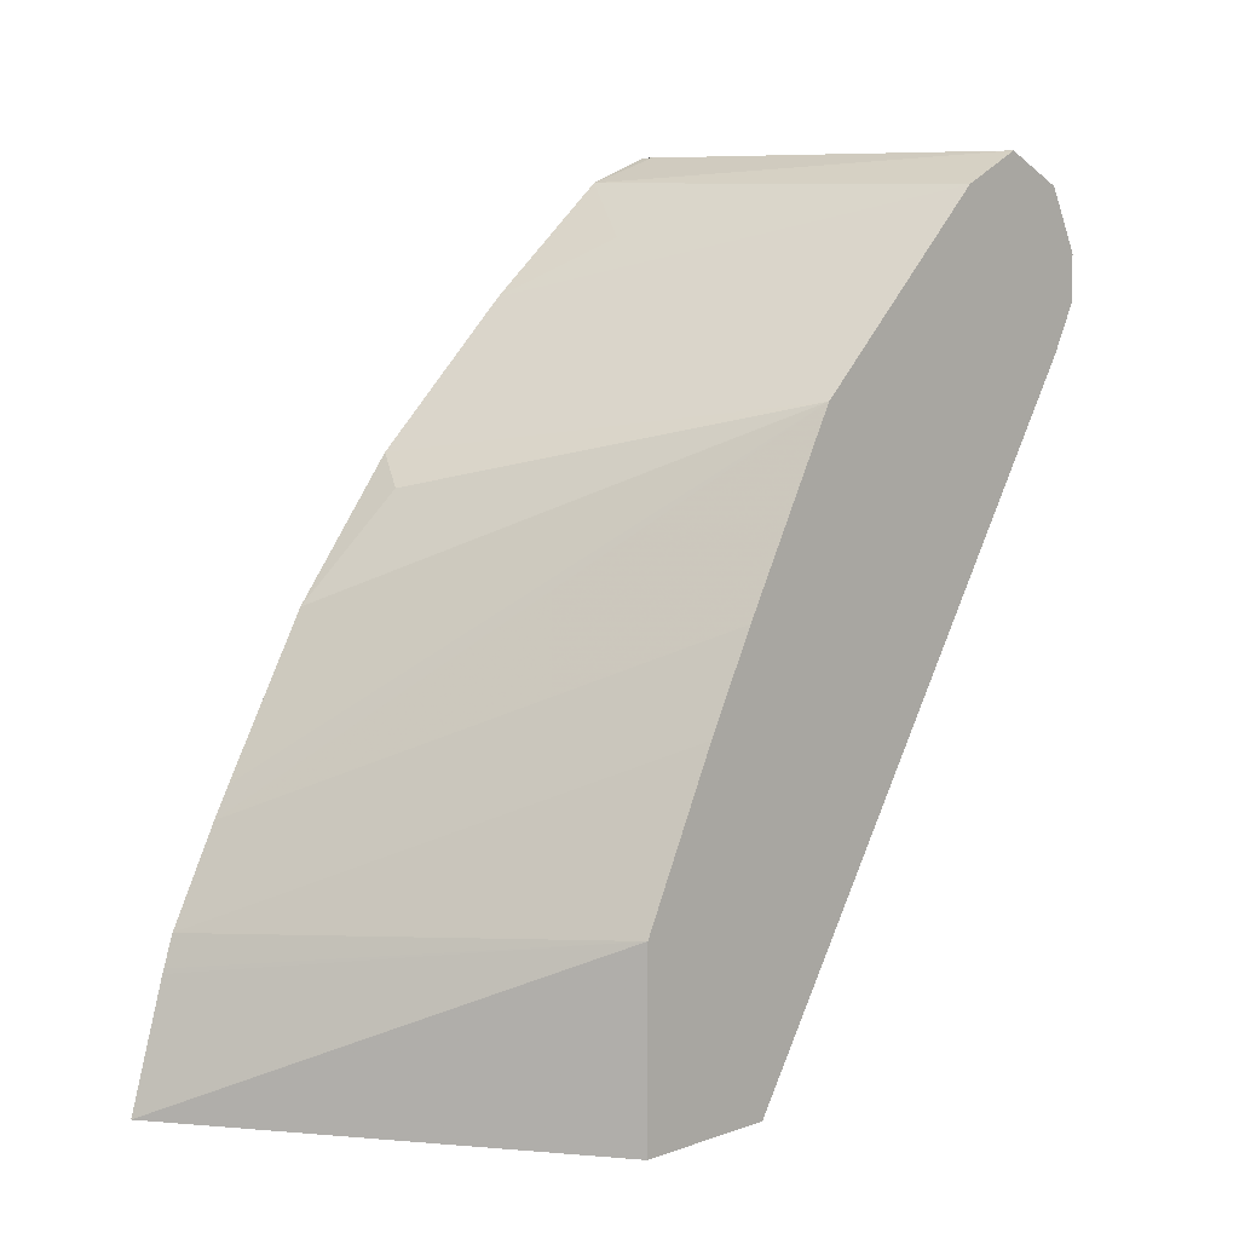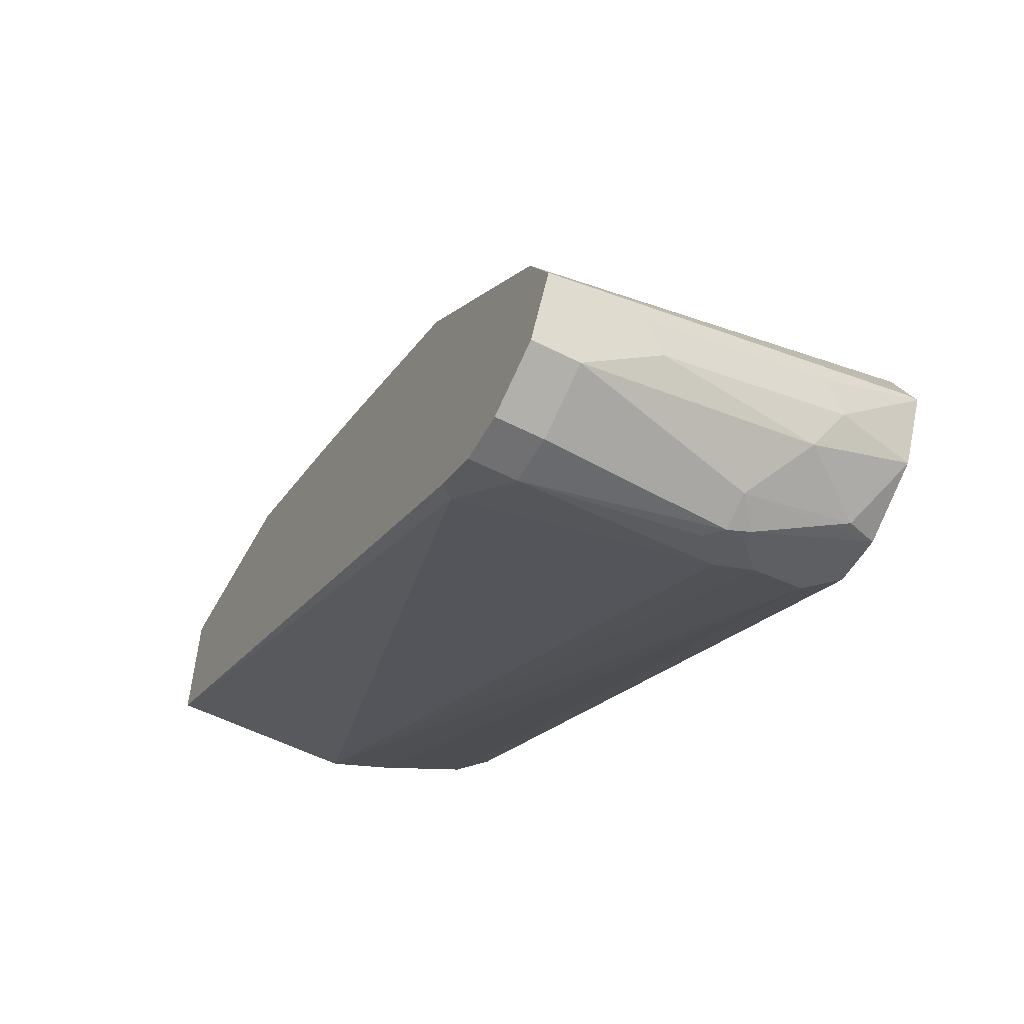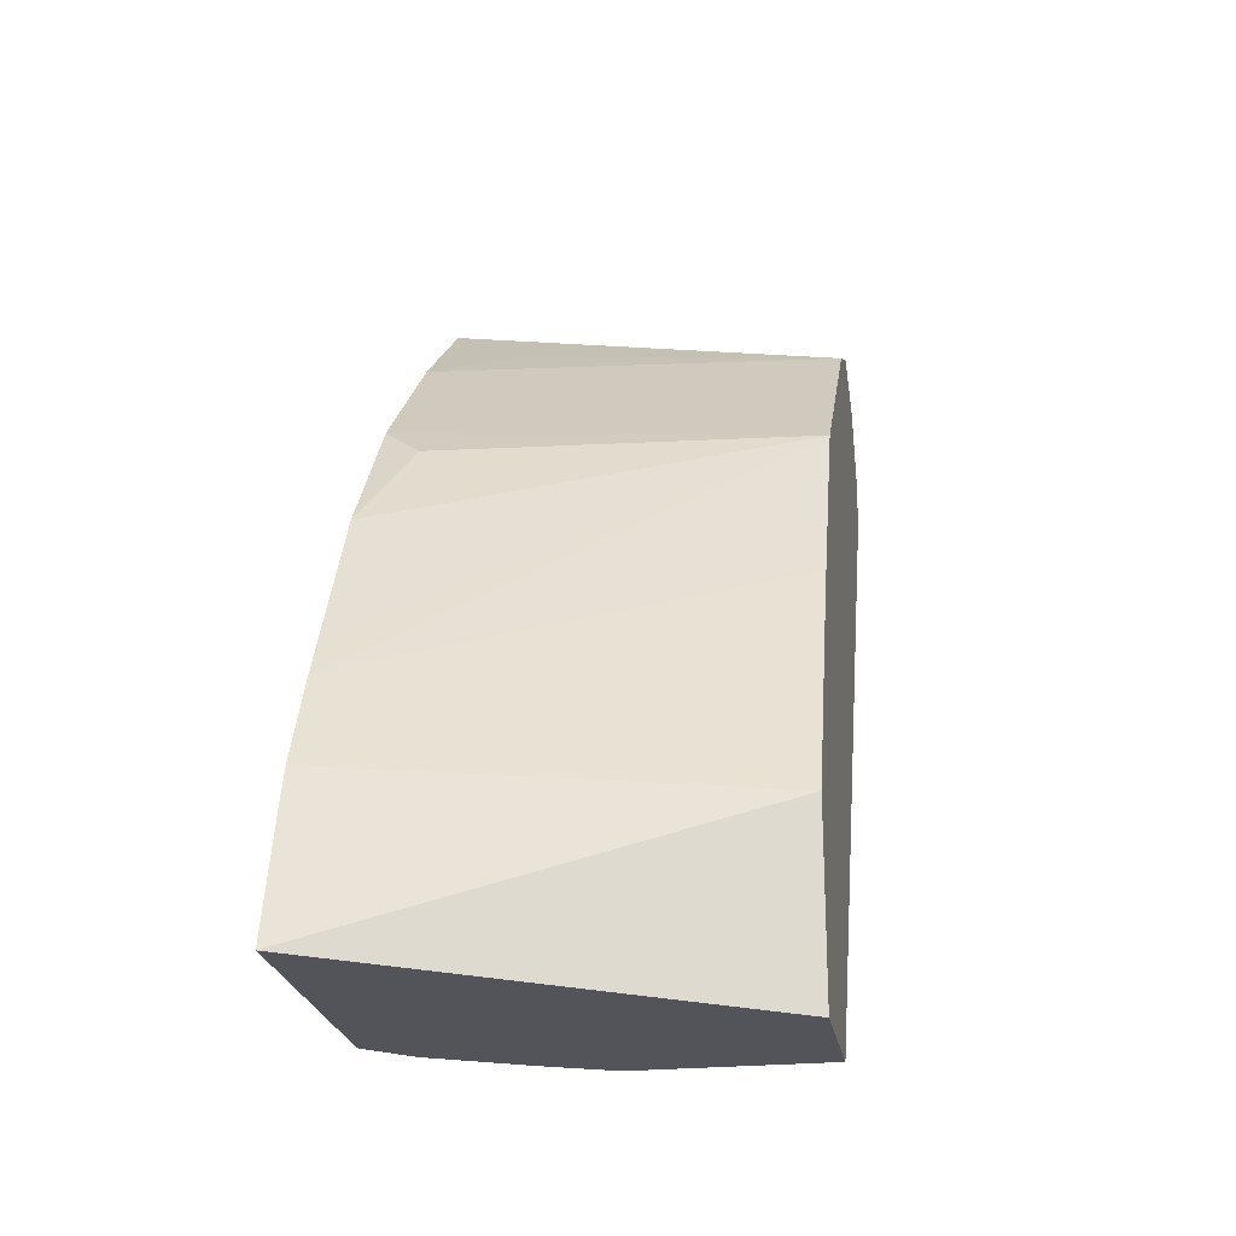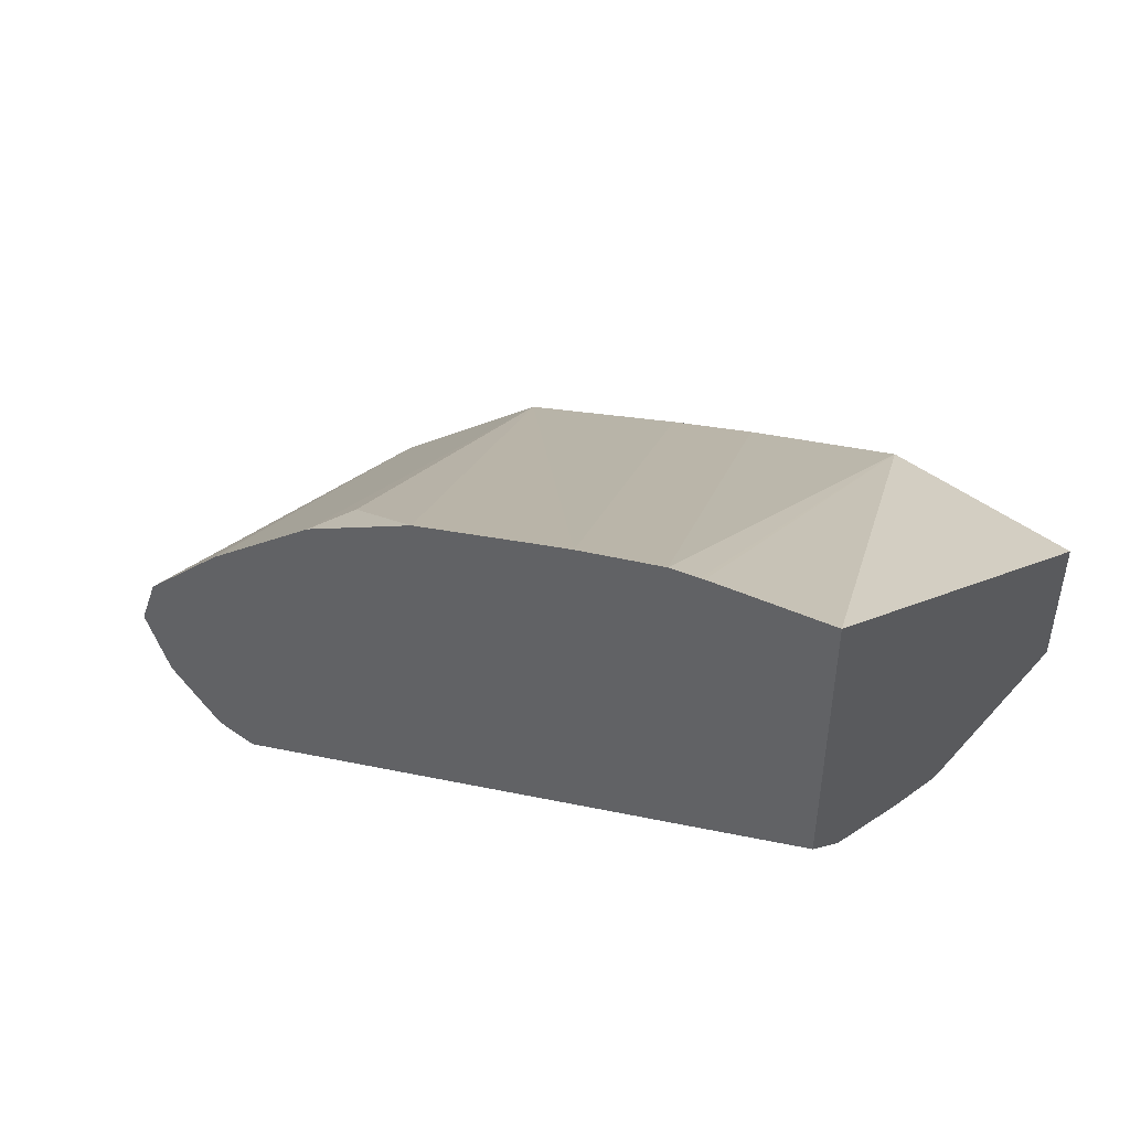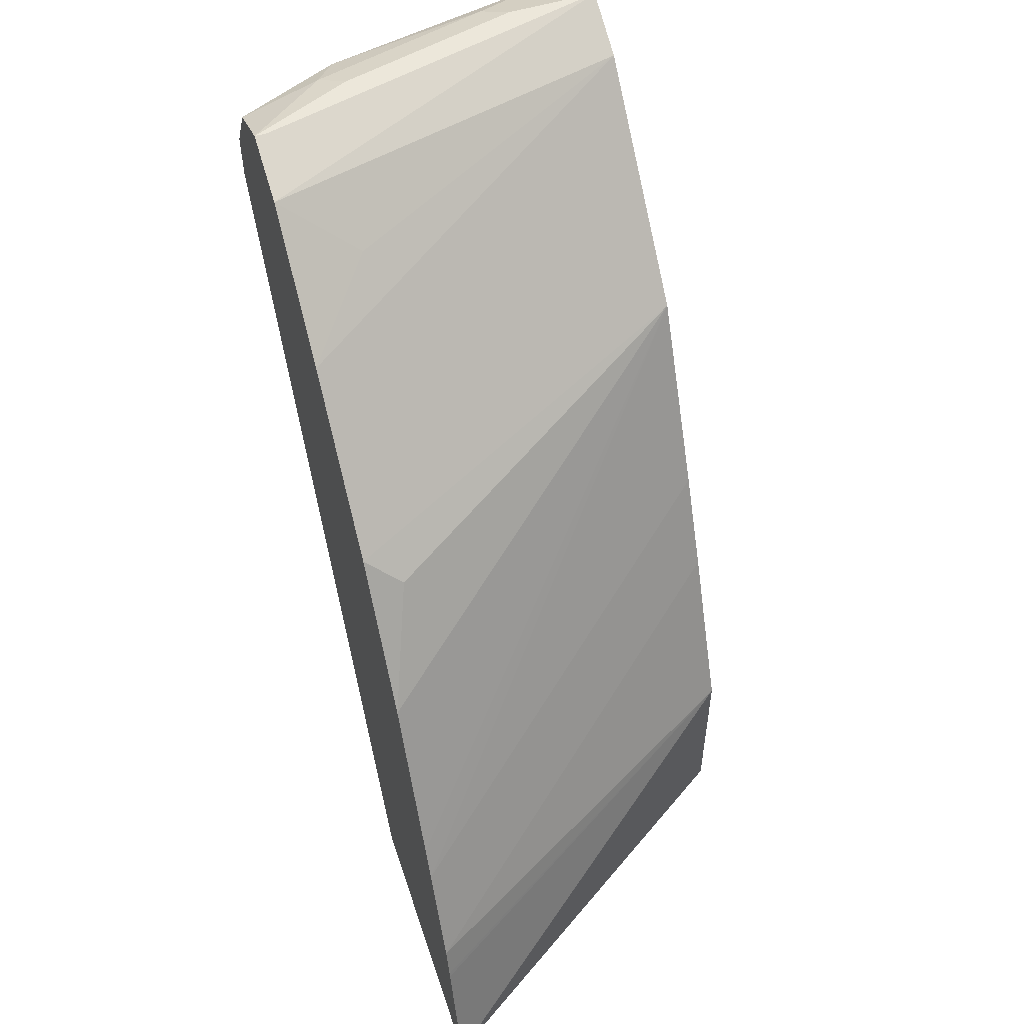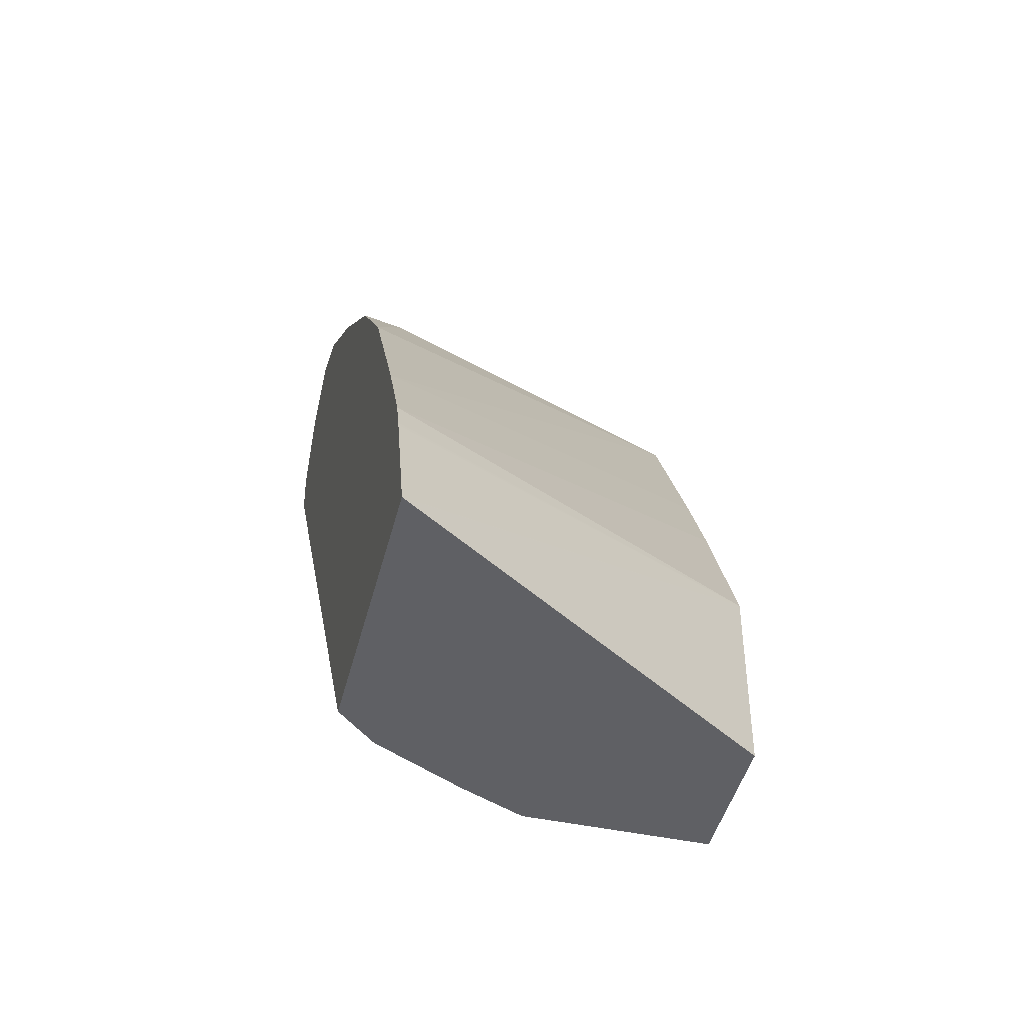
<metadata>
{"format":"obj","ext":"obj","renderer":"f3d","projection":"perspective","resolution":1024,"background":"white","views":[{"elev":8.1,"azim":46.0,"up":"+Y"},{"elev":-55.0,"azim":151.6,"up":"+Z"},{"elev":-23.7,"azim":9.7,"up":"+Y"},{"elev":48.9,"azim":-50.5,"up":"+Z"},{"elev":53.9,"azim":-18.2,"up":"+Y"},{"elev":-44.8,"azim":-13.9,"up":"+Y"}]}
</metadata>
<code>
v -0.2574 0.124 -0.143
v -0.2574 0.1242 -0.143
v -0.2574 0.124 -0.3305
v -0.0001099 0.124 -0.311
v -0.0001099 0.2491 -0.3114
v -0.2574 0.2065 -0.1671
v -0.2303 0.124 -0.3548
v -0.2574 0.5869 -0.6272
v -0.0001099 0.124 -0.405
v -0.0001099 0.355 -0.3611
v -0.2574 0.2299 -0.1749
v -0.2574 0.2097 -0.1681
v -0.168 0.124 -0.386
v -0.2335 0.576 -0.6382
v -0.2574 0.6115 -0.6283
v -0.192 0.5863 -0.659
v -0.01039 0.55 -0.6642
v -0.0001099 0.5603 -0.6693
v -0.1245 0.124 -0.4048
v -0.2574 0.2922 -0.206
v -0.0001099 0.4172 -0.3923
v -0.2574 0.6198 -0.6283
v -0.1712 0.6071 -0.6694
v -0.166 0.5811 -0.6642
v -0.1557 0.6123 -0.6746
v -0.03114 0.5915 -0.685
v -0.0001099 0.5915 -0.685
v -0.2574 0.3125 -0.2169
v -0.0001099 0.5396 -0.4566
v -0.1712 0.6149 -0.6694
v -0.2574 0.6642 -0.6019
v -0.2335 0.6304 -0.6382
v -0.2179 0.6265 -0.646
v -0.1453 0.6019 -0.6746
v -0.1557 0.633 -0.6642
v -0.03114 0.6226 -0.685
v -0.0001099 0.6226 -0.685
v -0.2574 0.4131 -0.2719
v -0.2574 0.5023 -0.3383
v -0.2335 0.4826 -0.3269
v -0.0001099 0.6642 -0.5811
v -0.2574 0.5957 -0.4317
v -0.2574 0.6718 -0.5867
v -0.2024 0.6772 -0.6071
v -0.1868 0.6642 -0.633
v -0.03114 0.6642 -0.6642
v -0.0001099 0.6433 -0.6746
v -0.0001099 0.6694 -0.5916
v -0.2574 0.6679 -0.5151
v -0.2076 0.633 -0.4877
v -0.2574 0.685 -0.5604
v -0.1868 0.685 -0.5915
v -0.07786 0.6772 -0.6382
v -0.0001099 0.6642 -0.6642
v -0.0001099 0.6641 -0.6642
v -0.0001099 0.685 -0.6227
v -0.2491 0.685 -0.5604
v -0.06229 0.685 -0.6227
f 26 36 37
f 26 37 27
f 28 29 38
f 29 39 40
f 31 44 45
f 29 41 42
f 29 42 39
f 30 33 35
f 31 43 44
f 25 26 34
f 29 40 38
f 25 36 26
f 22 33 30
f 25 35 46
f 25 30 35
f 24 34 26
f 24 25 34
f 23 30 25
f 22 31 32
f 20 29 28
f 20 21 29
f 18 26 27
f 17 19 24
f 17 26 18
f 25 46 36
f 31 45 32
f 17 24 26
f 32 35 33
f 53 56 54
f 53 58 56
f 51 58 52
f 51 56 58
f 51 57 56
f 49 57 51
f 49 56 57
f 48 56 49
f 46 54 55
f 46 53 54
f 45 53 46
f 44 53 45
f 44 58 53
f 44 52 58
f 44 51 52
f 43 51 44
f 42 50 49
f 41 50 42
f 41 49 50
f 41 48 49
f 38 40 39
f 36 47 37
f 36 55 47
f 36 46 55
f 35 45 46
f 32 45 35
f 16 25 24
f 22 32 33
f 16 24 19
f 4 9 18
f 3 8 7
f 2 5 6
f 1 5 2
f 1 4 5
f 1 9 4
f 1 19 9
f 1 13 19
f 1 7 13
f 1 3 7
f 1 8 3
f 1 15 8
f 1 22 15
f 1 31 22
f 1 43 31
f 1 51 43
f 1 49 51
f 1 42 49
f 1 38 39
f 1 28 38
f 1 20 28
f 1 11 20
f 1 12 11
f 1 6 12
f 1 2 6
f 4 18 27
f 4 27 37
f 1 39 42
f 4 47 55
f 4 37 47
f 15 23 16
f 15 30 23
f 15 22 30
f 13 14 19
f 10 21 20
f 10 20 11
f 16 23 25
f 9 19 17
f 9 17 18
f 8 16 14
f 8 15 16
f 14 16 19
f 7 8 14
f 7 14 13
f 4 54 56
f 4 56 48
f 4 55 54
f 4 41 29
f 4 29 21
f 4 48 41
f 4 10 5
f 5 10 11
f 5 11 12
f 5 12 6
f 4 21 10

</code>
